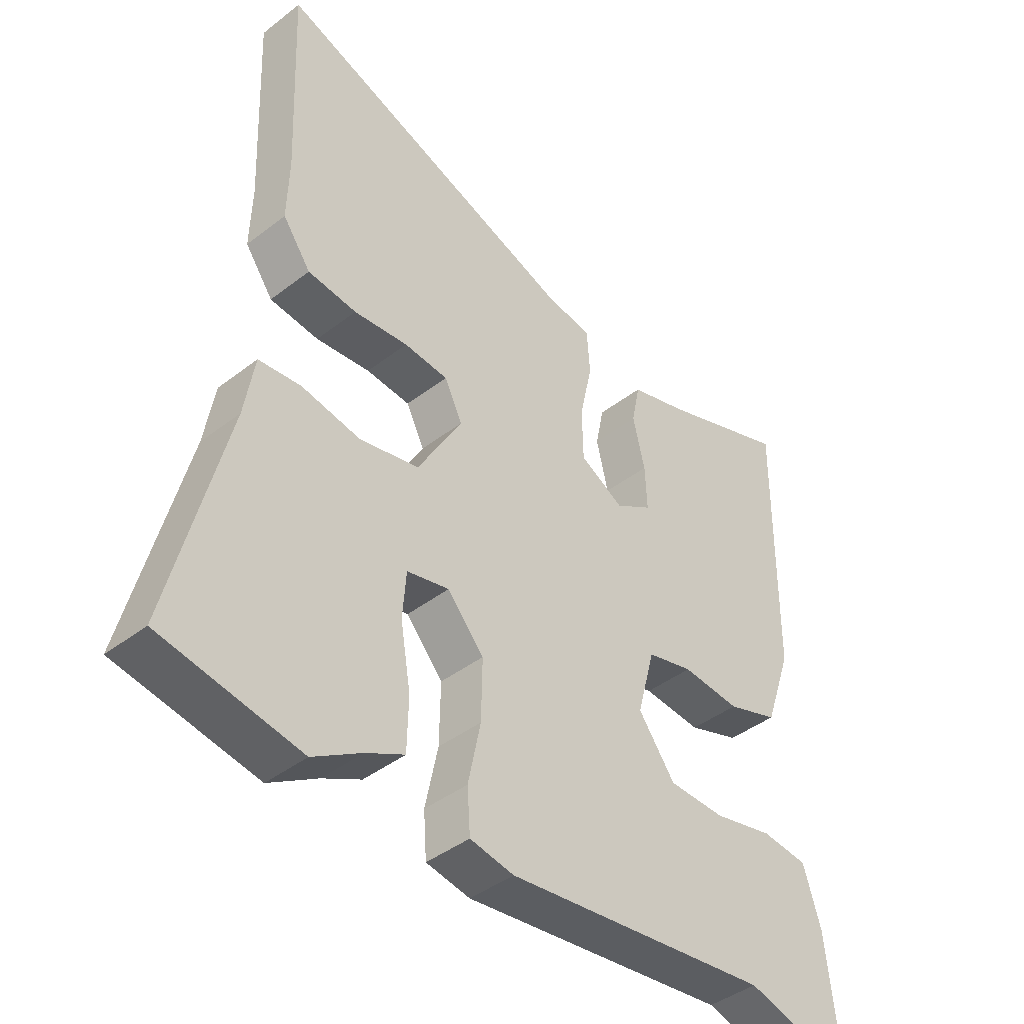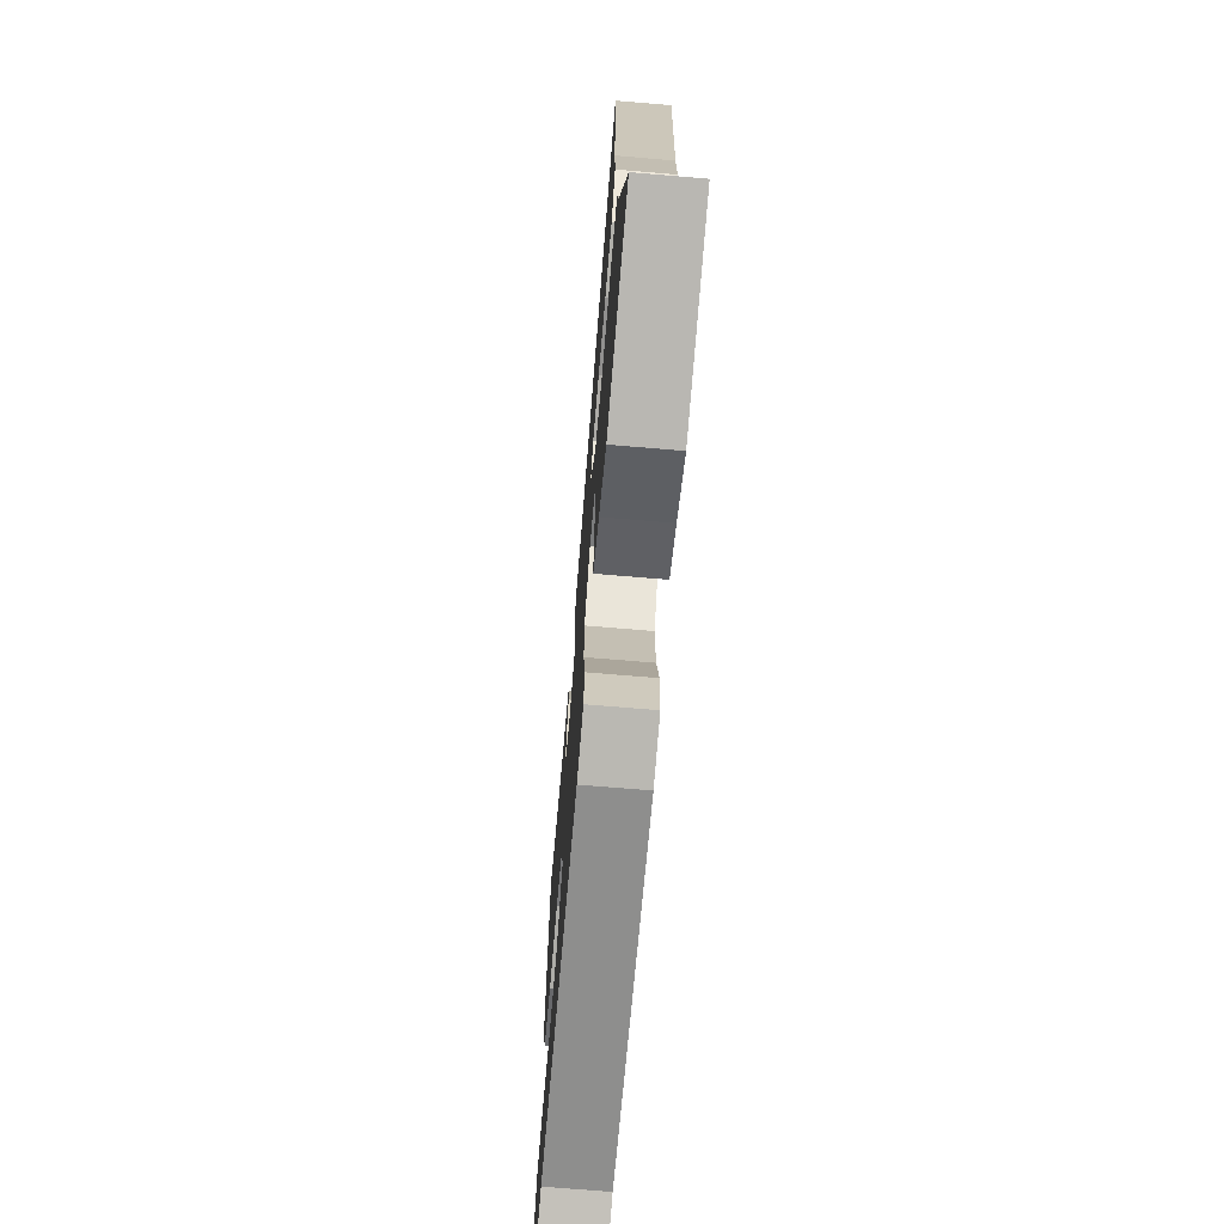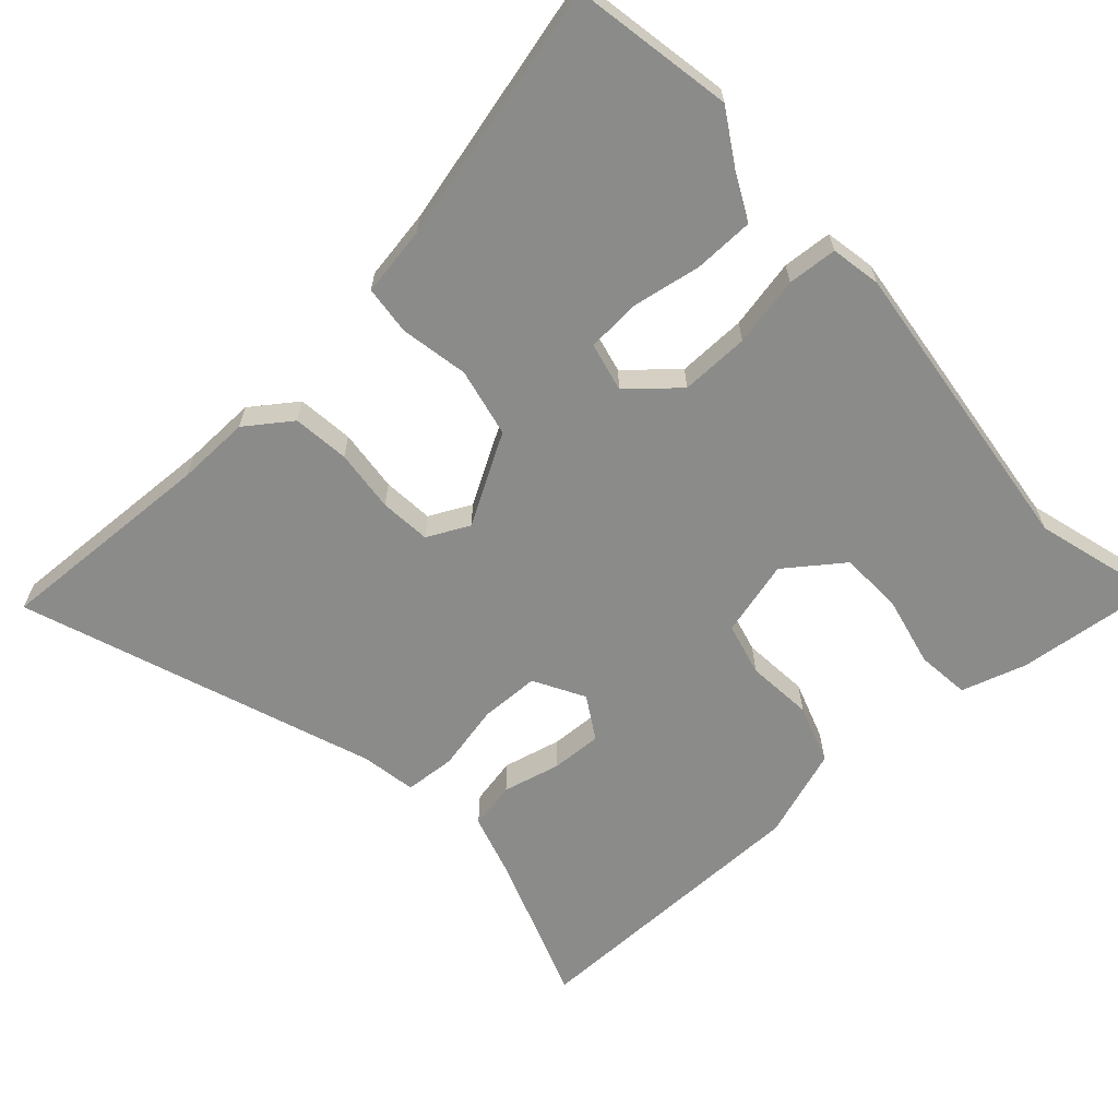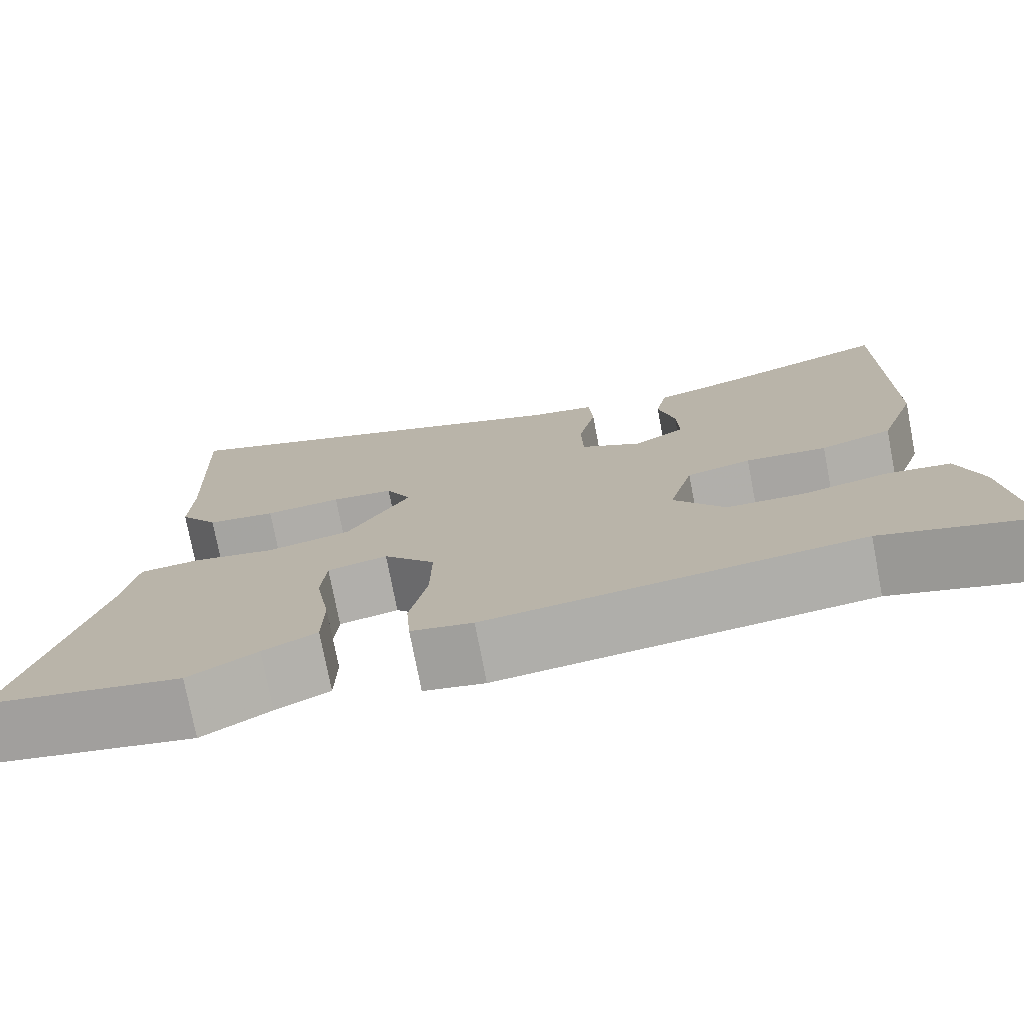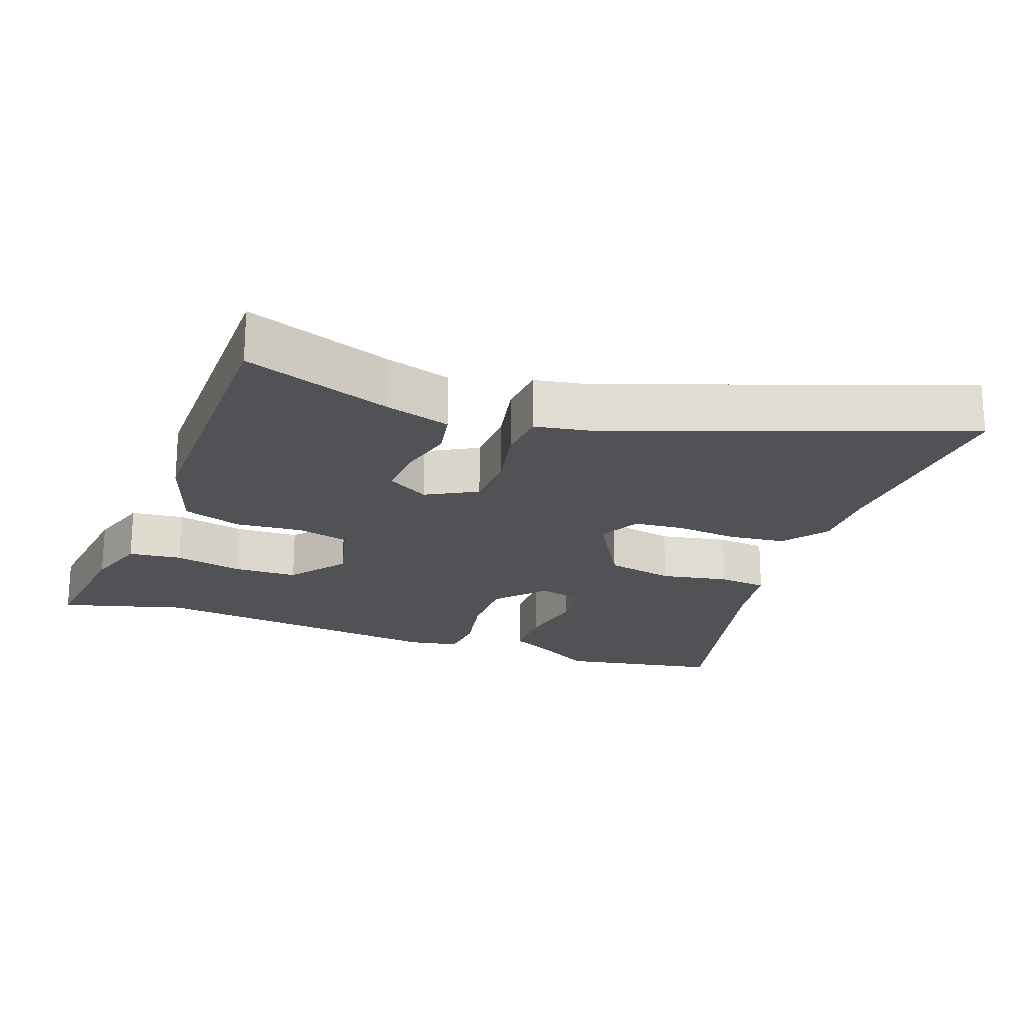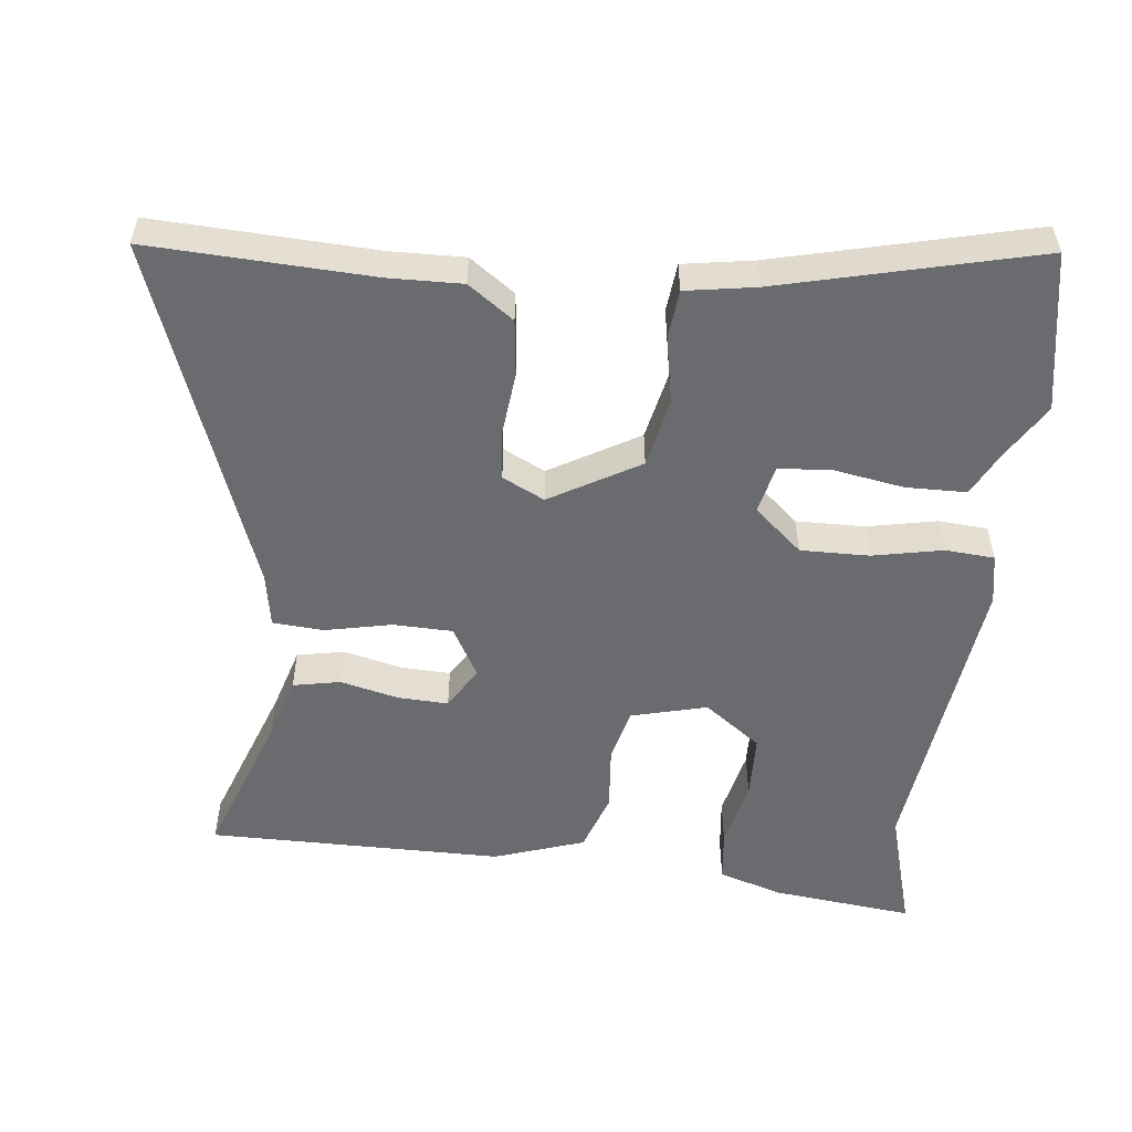
<metadata>
{"format":"obj","ext":"obj","renderer":"f3d","projection":"perspective","resolution":1024,"background":"white","views":[{"elev":-41.9,"azim":133.0,"up":"+Z"},{"elev":-71.4,"azim":85.2,"up":"+Z"},{"elev":-63.7,"azim":132.0,"up":"+Y"},{"elev":-75.9,"azim":-169.1,"up":"+Z"},{"elev":-20.7,"azim":-20.5,"up":"+Y"},{"elev":-53.4,"azim":83.5,"up":"+Y"}]}
</metadata>
<code>
v -0.369 0.07 -0.462
v -0.55 0.07 -0.514
v -0.528 0.07 -0.309
v -0.499 0.07 -0.215
v -0.422 0.07 -0.206
v -0.322 0.07 -0.228
v -0.228 0.07 -0.225
v -0.167 0.07 -0.142
v -0.196 0.07 -0.032
v -0.273 0.07 -0.013
v -0.37 0.07 -0.022
v -0.456 0.07 0.007
v -0.501 0.07 0.138
v -0.504 0.07 0.568
v -0.289 0.07 0.491
v -0.194 0.07 0.463
v -0.18 0.07 0.394
v -0.2 0.07 0.31
v -0.203 0.07 0.236
v -0.141 0.07 0.199
v -0.068 0.07 0.24
v -0.066 0.07 0.326
v -0.087 0.07 0.423
v -0.082 0.07 0.497
v -0.003 0.07 0.511
v 0.508 0.07 0.699
v 0.495 0.07 0.376
v 0.498 0.07 0.27
v 0.451 0.07 0.204
v 0.369 0.07 0.194
v 0.278 0.07 0.203
v 0.204 0.07 0.196
v 0.174 0.07 0.135
v 0.249 0.07 0.006
v 0.349 0.07 -0.015
v 0.448 0.07 0.004
v 0.519 0.07 -0.003
v 0.536 0.07 -0.104
v 0.629 0.07 -0.476
v 0.397 0.07 -0.519
v 0.316 0.07 -0.47
v 0.252 0.07 -0.438
v 0.25 0.07 -0.351
v 0.267 0.07 -0.249
v 0.261 0.07 -0.172
v 0.19 0.07 -0.156
v 0.129 0.07 -0.226
v 0.131 0.07 -0.326
v 0.152 0.07 -0.427
v 0.147 0.07 -0.499
v 0.074 0.07 -0.513
v -0.369 0 -0.462
v -0.55 0 -0.514
v -0.528 0 -0.309
v -0.499 0 -0.215
v -0.422 0 -0.206
v -0.322 0 -0.228
v -0.228 0 -0.225
v -0.167 0 -0.142
v -0.196 0 -0.032
v -0.273 0 -0.013
v -0.37 0 -0.022
v -0.456 0 0.007
v -0.501 0 0.138
v -0.504 0 0.568
v -0.289 0 0.491
v -0.194 0 0.463
v -0.18 0 0.394
v -0.2 0 0.31
v -0.203 0 0.236
v -0.141 0 0.199
v -0.068 0 0.24
v -0.066 0 0.326
v -0.087 0 0.423
v -0.082 0 0.497
v -0.003 0 0.511
v 0.508 0 0.699
v 0.495 0 0.376
v 0.498 0 0.27
v 0.451 0 0.204
v 0.369 0 0.194
v 0.278 0 0.203
v 0.204 0 0.196
v 0.174 0 0.135
v 0.249 0 0.006
v 0.349 0 -0.015
v 0.448 0 0.004
v 0.519 0 -0.003
v 0.536 0 -0.104
v 0.629 0 -0.476
v 0.397 0 -0.519
v 0.316 0 -0.47
v 0.252 0 -0.438
v 0.25 0 -0.351
v 0.267 0 -0.249
v 0.261 0 -0.172
v 0.19 0 -0.156
v 0.129 0 -0.226
v 0.131 0 -0.326
v 0.152 0 -0.427
v 0.147 0 -0.499
v 0.074 0 -0.513
f 48 49 50 51
f 47 48 51 1
f 46 47 1 2
f 41 42 43 44
f 41 44 45
f 38 39 40 41
f 38 41 45
f 35 36 37 38
f 34 35 38 45
f 33 34 45 46
f 28 29 30 31
f 27 28 31 32
f 25 26 27 32
f 22 23 24 25
f 21 22 25 32
f 20 21 32 33
f 15 16 17 18
f 15 18 19
f 14 15 19
f 13 14 19
f 10 11 12 13
f 9 10 13 19
f 8 9 19 20
f 3 4 5 6
f 3 6 7
f 2 3 7
f 46 2 7
f 8 20 33 46
f 7 8 46
f 102 101 100 99
f 52 102 99 98
f 53 52 98 97
f 95 94 93 92
f 96 95 92
f 92 91 90 89
f 96 92 89
f 89 88 87 86
f 96 89 86 85
f 97 96 85 84
f 82 81 80 79
f 83 82 79 78
f 83 78 77 76
f 76 75 74 73
f 83 76 73 72
f 84 83 72 71
f 69 68 67 66
f 70 69 66
f 70 66 65
f 70 65 64
f 64 63 62 61
f 70 64 61 60
f 71 70 60 59
f 57 56 55 54
f 58 57 54
f 58 54 53
f 58 53 97
f 97 84 71 59
f 97 59 58
f 1 52 53 2
f 2 53 54 3
f 3 54 55 4
f 4 55 56 5
f 5 56 57 6
f 6 57 58 7
f 7 58 59 8
f 8 59 60 9
f 9 60 61 10
f 10 61 62 11
f 11 62 63 12
f 12 63 64 13
f 13 64 65 14
f 14 65 66 15
f 15 66 67 16
f 16 67 68 17
f 17 68 69 18
f 18 69 70 19
f 19 70 71 20
f 20 71 72 21
f 21 72 73 22
f 22 73 74 23
f 23 74 75 24
f 24 75 76 25
f 25 76 77 26
f 26 77 78 27
f 27 78 79 28
f 28 79 80 29
f 29 80 81 30
f 30 81 82 31
f 31 82 83 32
f 32 83 84 33
f 33 84 85 34
f 34 85 86 35
f 35 86 87 36
f 36 87 88 37
f 37 88 89 38
f 38 89 90 39
f 39 90 91 40
f 40 91 92 41
f 41 92 93 42
f 42 93 94 43
f 43 94 95 44
f 44 95 96 45
f 45 96 97 46
f 46 97 98 47
f 47 98 99 48
f 48 99 100 49
f 49 100 101 50
f 50 101 102 51
f 51 102 52 1

</code>
